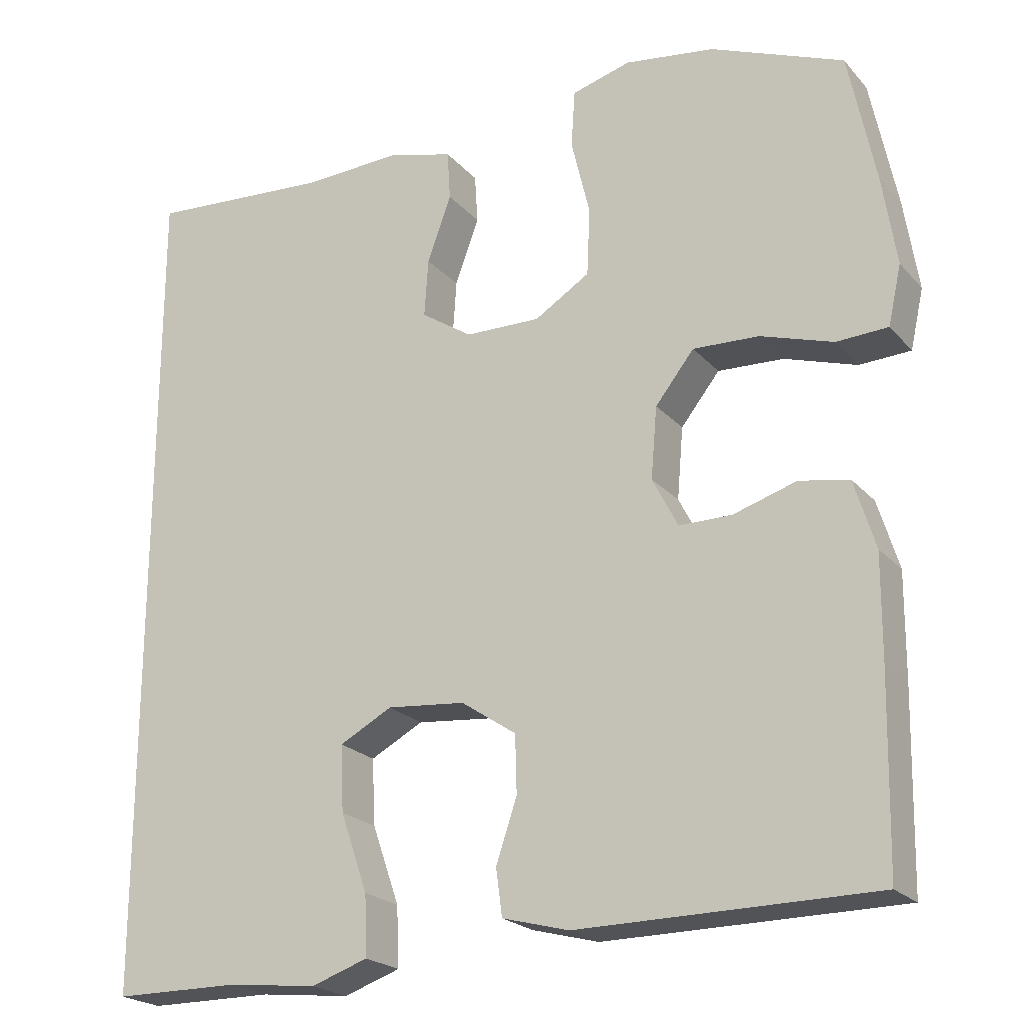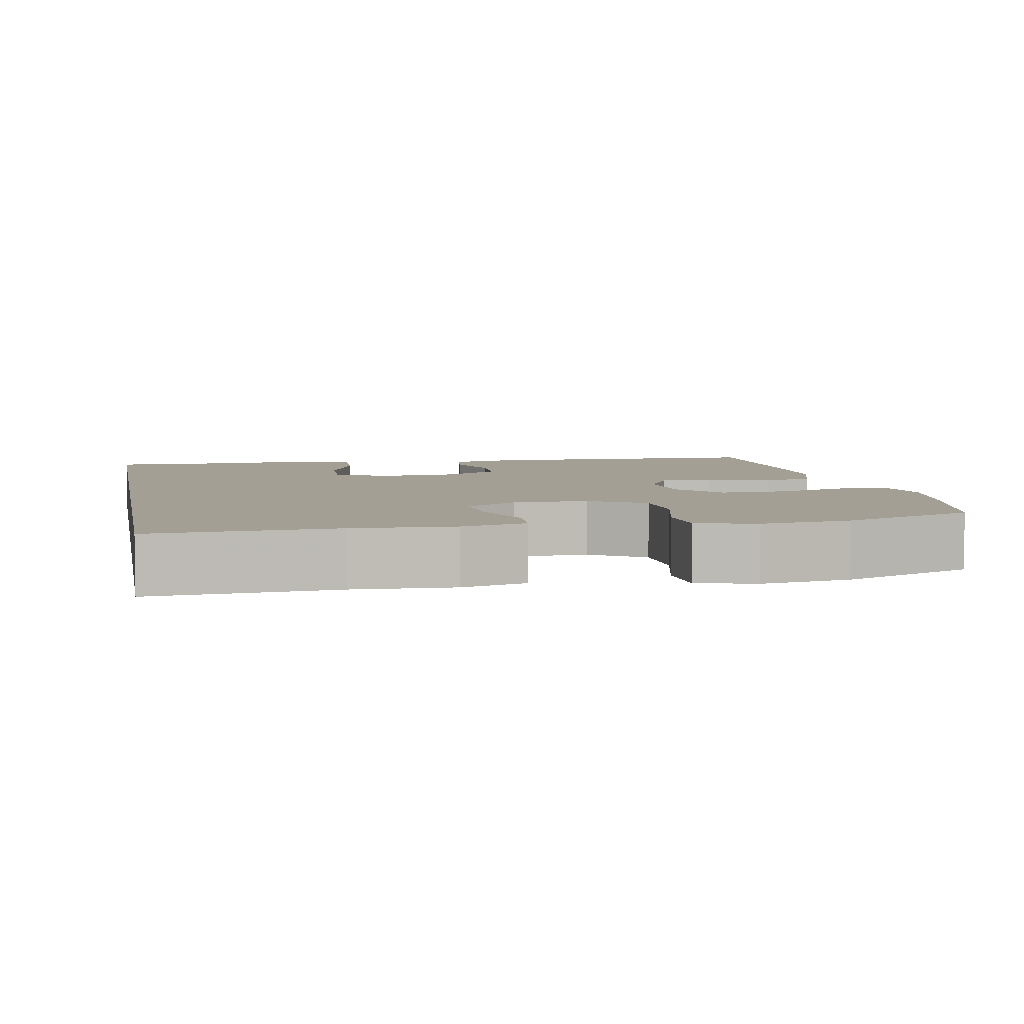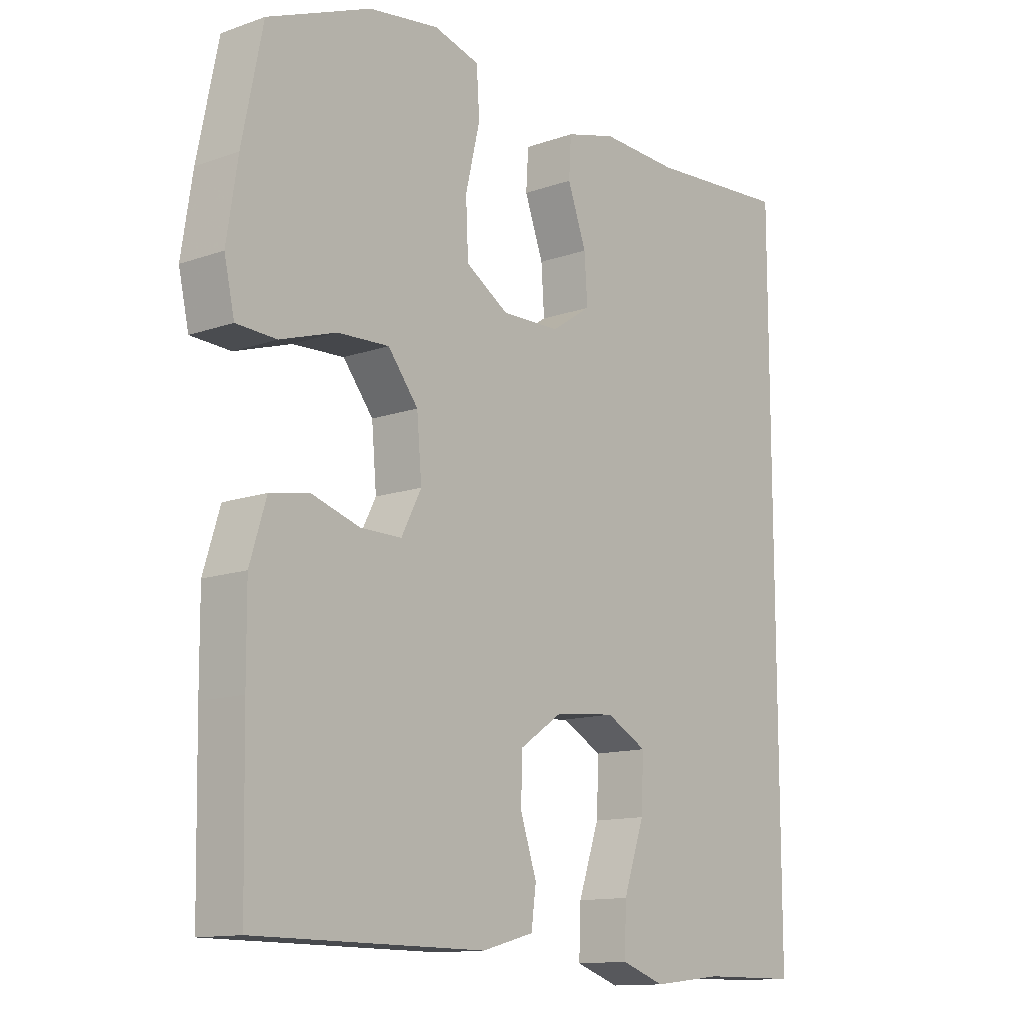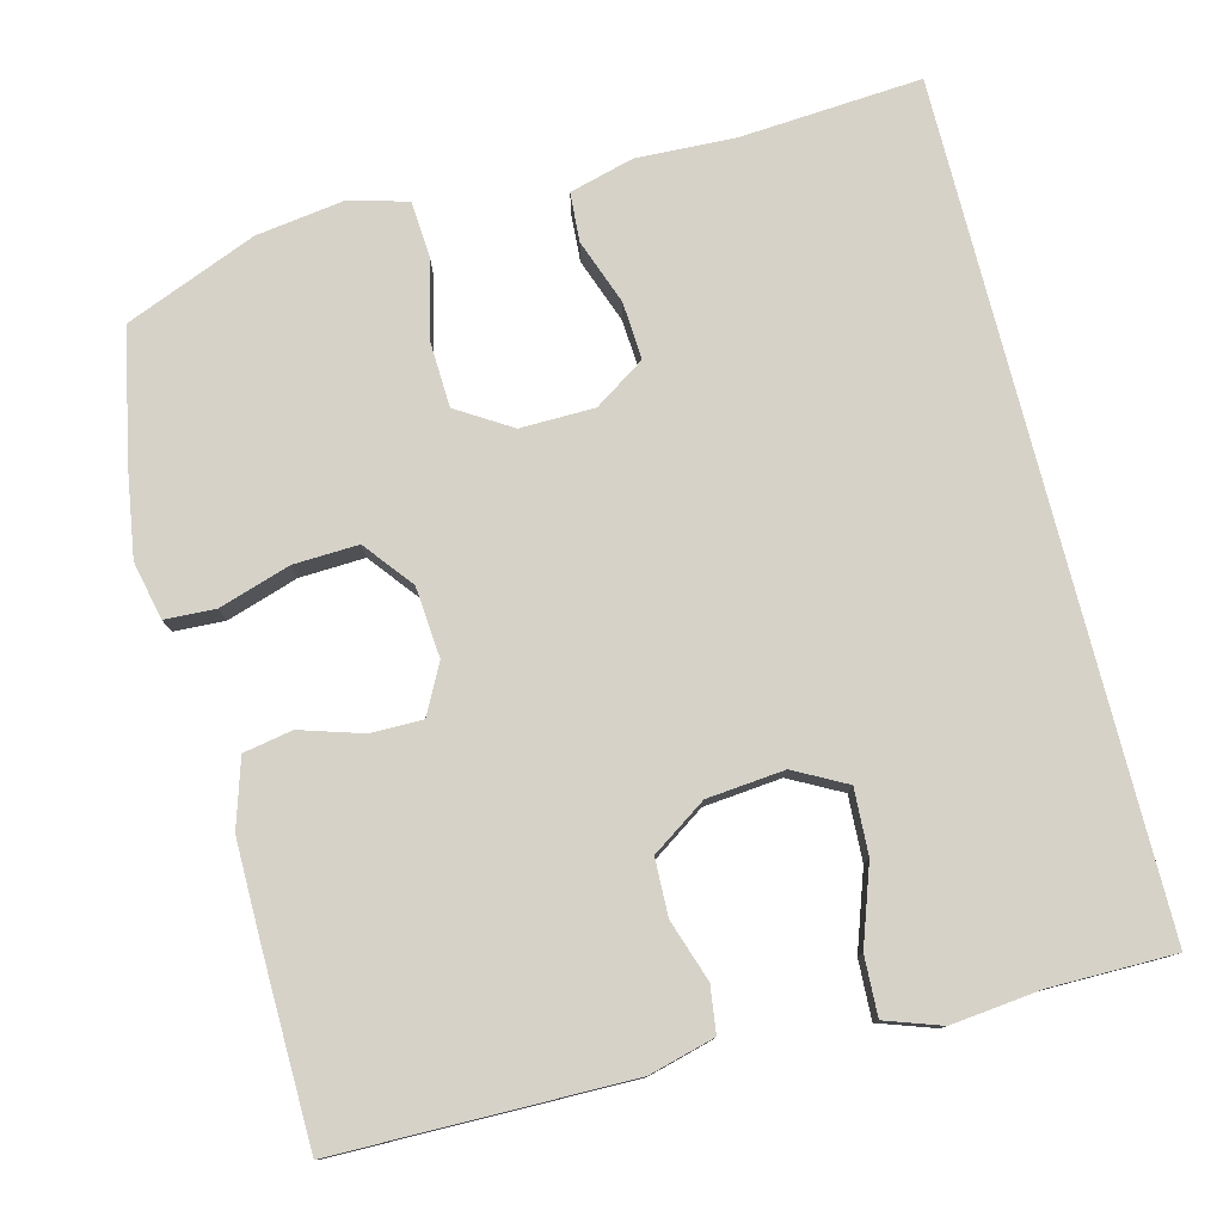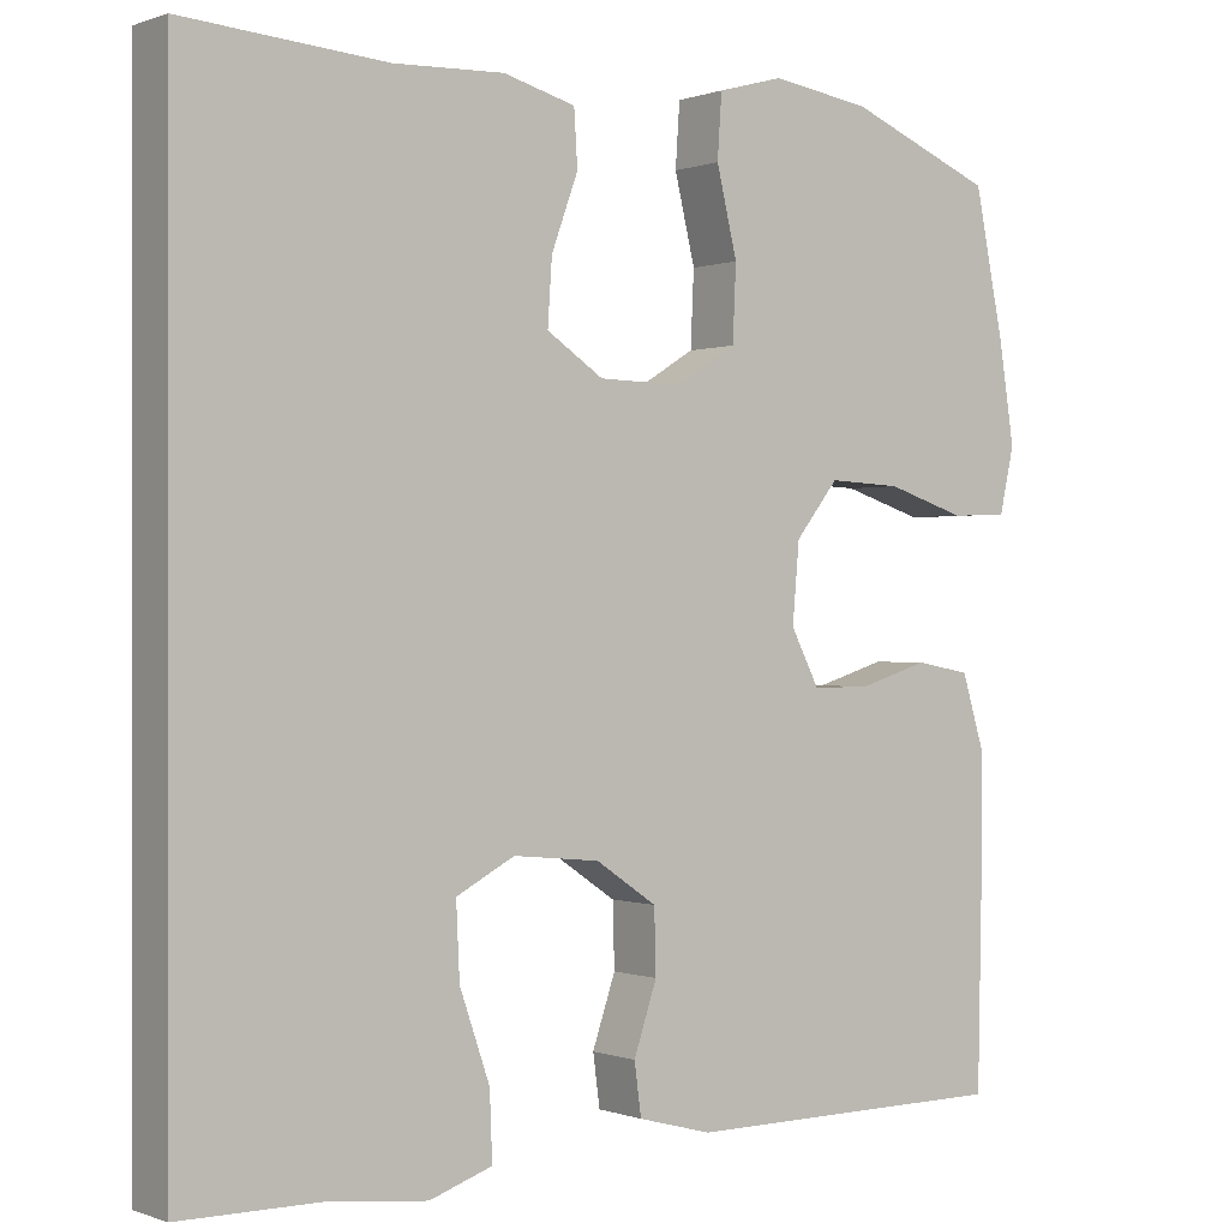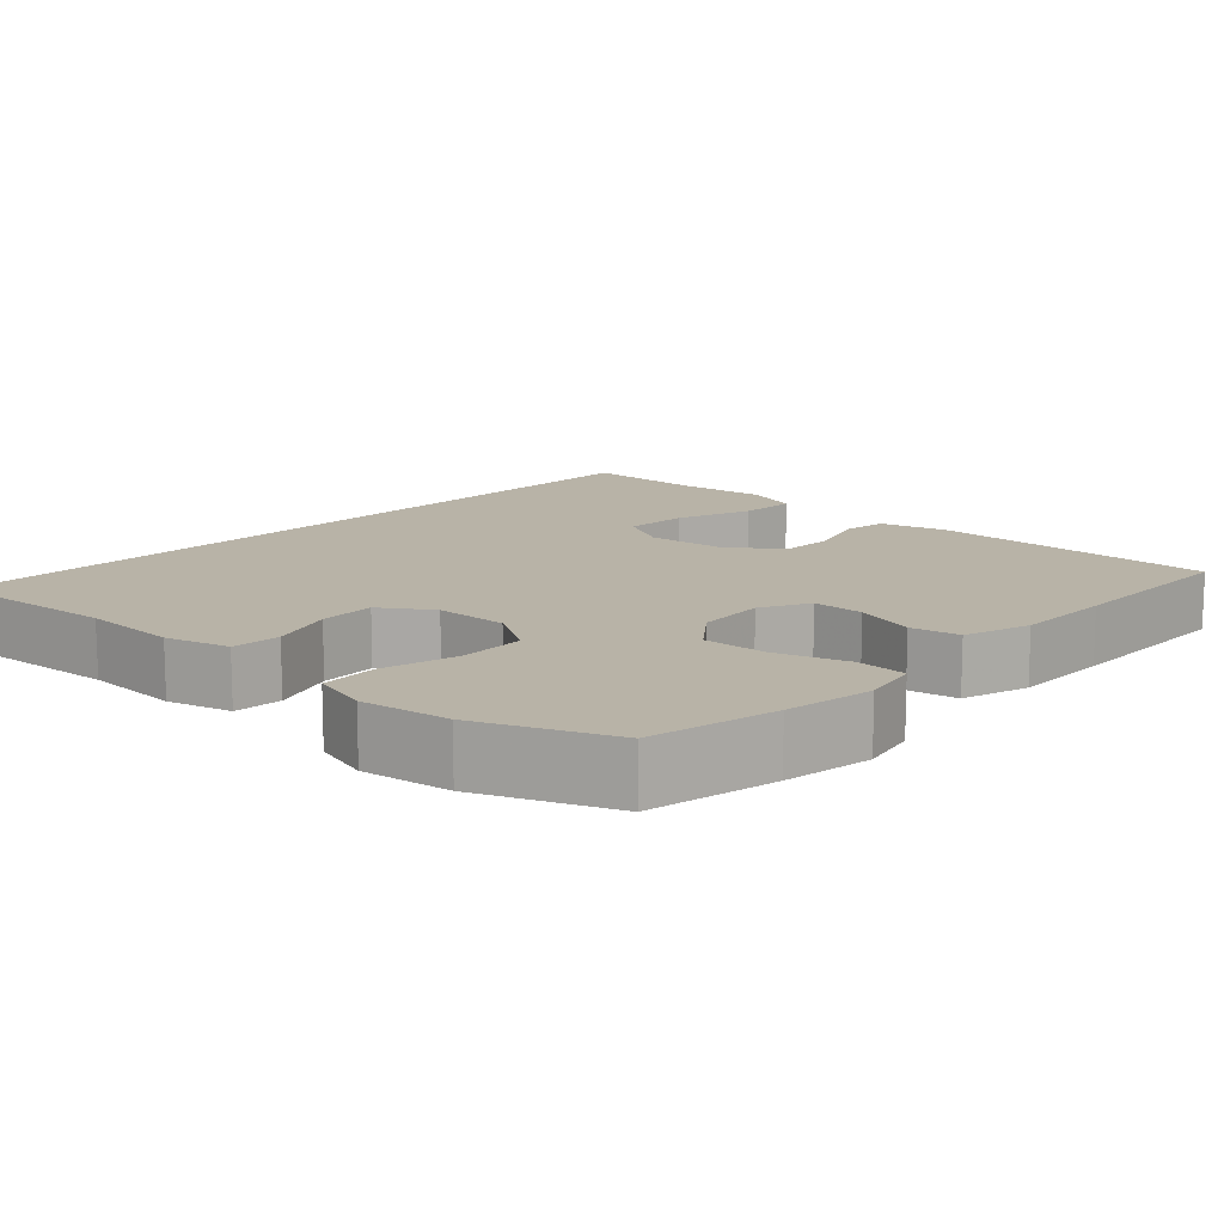
<metadata>
{"format":"obj","ext":"obj","renderer":"f3d","projection":"perspective","resolution":1024,"background":"white","views":[{"elev":-22.0,"azim":29.6,"up":"+Z"},{"elev":5.4,"azim":-10.7,"up":"+Y"},{"elev":-12.8,"azim":129.2,"up":"+Z"},{"elev":78.3,"azim":165.8,"up":"+Y"},{"elev":-0.0,"azim":-36.8,"up":"+Z"},{"elev":12.9,"azim":43.1,"up":"+Y"}]}
</metadata>
<code>
v -0.5 0.07 -0.517
v -0.5 0.07 0.567
v -0.263 0.07 0.549
v -0.134 0.07 0.554
v -0.05 0.07 0.531
v -0.046 0.07 0.467
v -0.077 0.07 0.382
v -0.082 0.07 0.307
v -0.016 0.07 0.263
v 0.081 0.07 0.261
v 0.152 0.07 0.305
v 0.156 0.07 0.392
v 0.132 0.07 0.492
v 0.137 0.07 0.566
v 0.213 0.07 0.587
v 0.329 0.07 0.57
v 0.5 0.07 0.5
v 0.534 0.07 0.332
v 0.552 0.07 0.215
v 0.535 0.07 0.139
v 0.469 0.07 0.136
v 0.376 0.07 0.166
v 0.291 0.07 0.17
v 0.241 0.07 0.107
v 0.233 0.07 0.015
v 0.266 0.07 -0.049
v 0.334 0.07 -0.049
v 0.415 0.07 -0.024
v 0.479 0.07 -0.036
v 0.506 0.07 -0.124
v 0.505 0.07 -0.255
v 0.5 0.07 -0.5
v 0.119 0.07 -0.502
v 0.033 0.07 -0.479
v 0.025 0.07 -0.419
v 0.052 0.07 -0.339
v 0.05 0.07 -0.265
v -0.021 0.07 -0.217
v -0.122 0.07 -0.207
v -0.19 0.07 -0.243
v -0.186 0.07 -0.328
v -0.151 0.07 -0.429
v -0.148 0.07 -0.506
v -0.221 0.07 -0.531
v -0.338 0.07 -0.518
v -0.5 0 -0.517
v -0.5 0 0.567
v -0.263 0 0.549
v -0.134 0 0.554
v -0.05 0 0.531
v -0.046 0 0.467
v -0.077 0 0.382
v -0.082 0 0.307
v -0.016 0 0.263
v 0.081 0 0.261
v 0.152 0 0.305
v 0.156 0 0.392
v 0.132 0 0.492
v 0.137 0 0.566
v 0.213 0 0.587
v 0.329 0 0.57
v 0.5 0 0.5
v 0.534 0 0.332
v 0.552 0 0.215
v 0.535 0 0.139
v 0.469 0 0.136
v 0.376 0 0.166
v 0.291 0 0.17
v 0.241 0 0.107
v 0.233 0 0.015
v 0.266 0 -0.049
v 0.334 0 -0.049
v 0.415 0 -0.024
v 0.479 0 -0.036
v 0.506 0 -0.124
v 0.505 0 -0.255
v 0.5 0 -0.5
v 0.119 0 -0.502
v 0.033 0 -0.479
v 0.025 0 -0.419
v 0.052 0 -0.339
v 0.05 0 -0.265
v -0.021 0 -0.217
v -0.122 0 -0.207
v -0.19 0 -0.243
v -0.186 0 -0.328
v -0.151 0 -0.429
v -0.148 0 -0.506
v -0.221 0 -0.531
v -0.338 0 -0.518
f 42 43 44 45
f 41 42 45 1
f 40 41 1 2
f 39 40 2 3
f 38 39 3 4
f 33 34 35 36
f 33 36 37
f 32 33 37
f 27 28 29 30
f 26 27 30 31
f 19 20 21 22
f 19 22 23
f 18 19 23
f 17 18 23
f 16 17 23 24
f 12 13 14 15
f 11 12 15 16
f 4 5 6 7
f 4 7 8
f 38 4 8
f 37 38 8 9
f 26 31 32 37
f 25 26 37 9
f 24 25 9 10
f 11 16 24
f 10 11 24
f 90 89 88 87
f 46 90 87 86
f 47 46 86 85
f 48 47 85 84
f 49 48 84 83
f 81 80 79 78
f 82 81 78
f 82 78 77
f 75 74 73 72
f 76 75 72 71
f 67 66 65 64
f 68 67 64
f 68 64 63
f 68 63 62
f 69 68 62 61
f 60 59 58 57
f 61 60 57 56
f 52 51 50 49
f 53 52 49
f 53 49 83
f 54 53 83 82
f 82 77 76 71
f 54 82 71 70
f 55 54 70 69
f 69 61 56
f 69 56 55
f 1 46 47 2
f 2 47 48 3
f 3 48 49 4
f 4 49 50 5
f 5 50 51 6
f 6 51 52 7
f 7 52 53 8
f 8 53 54 9
f 9 54 55 10
f 10 55 56 11
f 11 56 57 12
f 12 57 58 13
f 13 58 59 14
f 14 59 60 15
f 15 60 61 16
f 16 61 62 17
f 17 62 63 18
f 18 63 64 19
f 19 64 65 20
f 20 65 66 21
f 21 66 67 22
f 22 67 68 23
f 23 68 69 24
f 24 69 70 25
f 25 70 71 26
f 26 71 72 27
f 27 72 73 28
f 28 73 74 29
f 29 74 75 30
f 30 75 76 31
f 31 76 77 32
f 32 77 78 33
f 33 78 79 34
f 34 79 80 35
f 35 80 81 36
f 36 81 82 37
f 37 82 83 38
f 38 83 84 39
f 39 84 85 40
f 40 85 86 41
f 41 86 87 42
f 42 87 88 43
f 43 88 89 44
f 44 89 90 45
f 45 90 46 1

</code>
